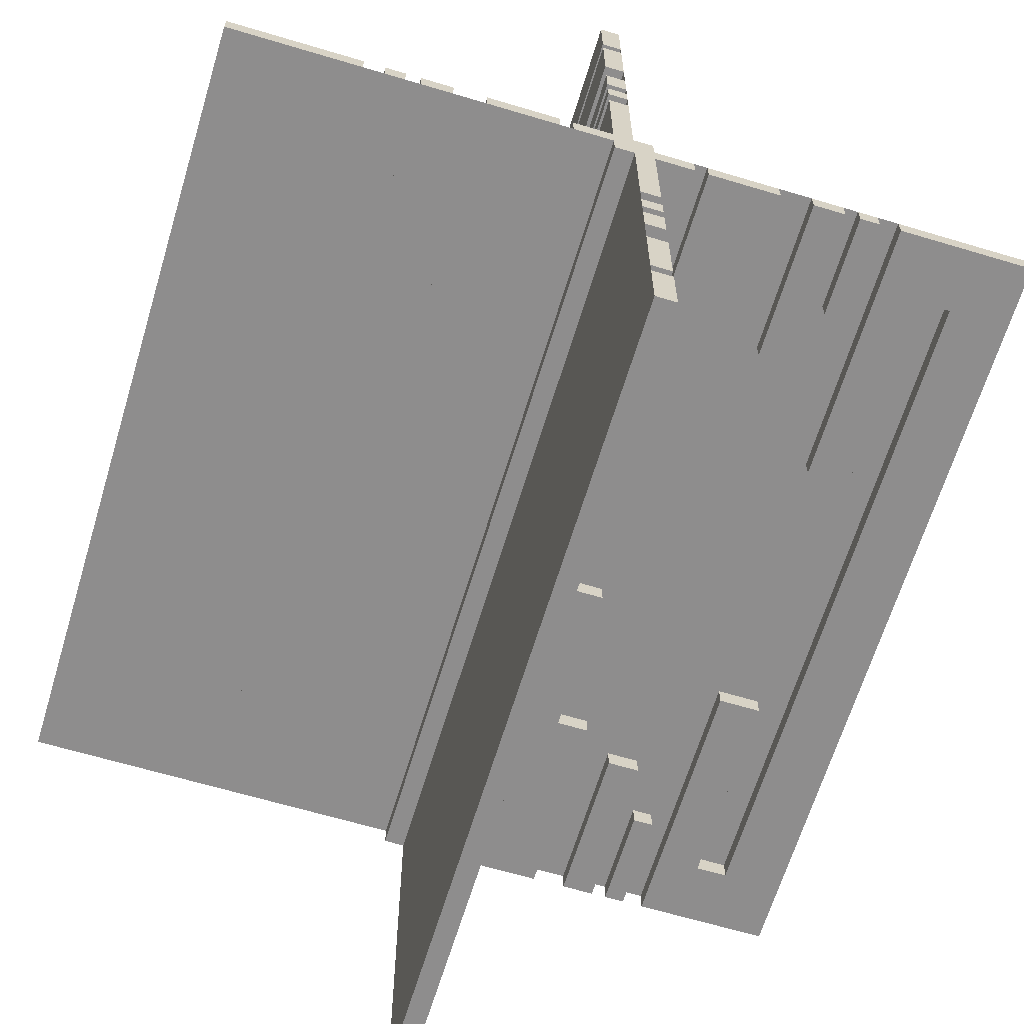
<metadata>
{"format":"obj","ext":"obj","renderer":"f3d","projection":"perspective","resolution":1024,"background":"white","views":[{"elev":-64.7,"azim":163.2,"up":"+Y"}]}
</metadata>
<code>
v 0 0 0
v 0 0 -0.5
v 0 0 0.5
v 0 0.4085 -0.07099
v 0 0.4085 -0.5
v 0 0.4085 0.5
v 0 0.4085 0.07099
v 0 -0.075 0
v 0 -0.075 0.4209
v 0 -0.075 -0.5
v 0 -0.075 0.5
v 0 -0.075 -0.4209
v 0 0.1671 0.1692
v 0 0.1671 -0.5
v 0 0.1671 0.5
v 0 0.1671 -0.1692
v 0 0.2371 -0.5
v 0 0.2371 -0.3
v 0 0.2371 0.3
v 0 0.2371 0.5
v 0 0.2771 -0.5
v 0 0.2771 -0.3
v 0 0.2771 0.3
v 0 0.2771 0.5
v 0 -0.3585 -0.2616
v 0 -0.3585 -0.07099
v 0 -0.3585 -0.5
v 0 -0.3585 0.5
v 0 -0.3585 0.07099
v 0 -0.3585 0.2616
v 0 -0.3185 -0.2616
v 0 -0.3185 -0.5
v 0 -0.3185 0.5
v 0 -0.3185 0.2616
v 0 -0.1143 0.1692
v 0 -0.1143 0.4209
v 0 -0.1143 -0.5
v 0 -0.1143 0.5
v 0 -0.1143 -0.4209
v 0 -0.1143 -0.1692
v 0 -0.2184 -0.3738
v 0 -0.2184 -0.5
v 0 -0.2184 0.5
v 0 -0.2184 0.3738
v 0 -0.425 0
v 0 -0.425 -0.5
v 0 -0.425 0.5
v 0 0.1935 -0.3738
v 0 0.1935 -0.5
v 0 0.1935 0.5
v 0 0.1935 0.3738
v 0 -0.5 0
v 0 -0.5 -0.5
v 0 -0.5 0.5
v 0 0.5 0
v 0 0.5 -0.5
v 0 0.5 0.5
v 0 -0.1935 -0.3738
v 0 -0.1935 -0.5
v 0 -0.1935 0.5
v 0 -0.1935 0.3738
v 0 0.425 0
v 0 0.425 -0.5
v 0 0.425 0.5
v 0 0.2184 -0.3738
v 0 0.2184 -0.5
v 0 0.2184 0.5
v 0 0.2184 0.3738
v 0 0.1143 0.1692
v 0 0.1143 0.4209
v 0 0.1143 -0.5
v 0 0.1143 0.5
v 0 0.1143 -0.4209
v 0 0.1143 -0.1692
v 0 0.3185 -0.2616
v 0 0.3185 -0.5
v 0 0.3185 0.5
v 0 0.3185 0.2616
v 0 0.3585 -0.2616
v 0 0.3585 -0.07099
v 0 0.3585 -0.5
v 0 0.3585 0.5
v 0 0.3585 0.07099
v 0 0.3585 0.2616
v 0 -0.2771 -0.5
v 0 -0.2771 -0.3
v 0 -0.2771 0.3
v 0 -0.2771 0.5
v 0 -0.2371 -0.5
v 0 -0.2371 -0.3
v 0 -0.2371 0.3
v 0 -0.2371 0.5
v 0 -0.1671 0.1692
v 0 -0.1671 -0.5
v 0 -0.1671 0.5
v 0 -0.1671 -0.1692
v 0 0.075 0
v 0 0.075 0.4209
v 0 0.075 -0.5
v 0 0.075 0.5
v 0 0.075 -0.4209
v 0 -0.4085 -0.07099
v 0 -0.4085 -0.5
v 0 -0.4085 0.5
v 0 -0.4085 0.07099
v 0.3065 0 -0.3738
v 0.3065 0 -0.5
v 0.3065 0 0.5
v 0.3065 0 0.3738
v 0.3065 0.025 -0.3738
v 0.3065 0.025 -0.5
v 0.3065 0.025 0.5
v 0.3065 0.025 0.3738
v -0.075 0 0
v -0.075 0 -0.5
v -0.075 0 0.5
v -0.075 -0.025 0
v -0.075 -0.025 -0.5
v -0.075 -0.025 0.5
v -0.2816 0 -0.3738
v -0.2816 0 -0.5
v -0.2816 0 0.5
v -0.2816 0 0.3738
v -0.2816 -0.025 -0.3738
v -0.2816 -0.025 -0.5
v -0.2816 -0.025 0.5
v -0.2816 -0.025 0.3738
v -0.3857 0 0.1692
v -0.3857 0 0.4209
v -0.3857 0 -0.5
v -0.3857 0 0.5
v -0.3857 0 -0.4209
v -0.3857 0 -0.1692
v -0.3857 -0.025 0.1692
v -0.3857 -0.025 0.4209
v -0.3857 -0.025 -0.5
v -0.3857 -0.025 0.5
v -0.3857 -0.025 -0.4209
v -0.3857 -0.025 -0.1692
v -0.1415 0 -0.2616
v -0.1415 0 -0.07099
v -0.1415 0 -0.5
v -0.1415 0 0.5
v -0.1415 0 0.07099
v -0.1415 0 0.2616
v -0.1415 -0.025 -0.2616
v -0.1415 -0.025 -0.07099
v -0.1415 -0.025 -0.5
v -0.1415 -0.025 0.5
v -0.1415 -0.025 0.07099
v -0.1415 -0.025 0.2616
v -0.1815 0 -0.2616
v -0.1815 0 -0.5
v -0.1815 0 0.5
v -0.1815 0 0.2616
v -0.1815 -0.025 -0.2616
v -0.1815 -0.025 -0.5
v -0.1815 -0.025 0.5
v -0.1815 -0.025 0.2616
v 0.2229 0 -0.5
v 0.2229 0 -0.3
v 0.2229 0 0.3
v 0.2229 0 0.5
v 0.2229 0.025 -0.5
v 0.2229 0.025 -0.3
v 0.2229 0.025 0.3
v 0.2229 0.025 0.5
v 0.2629 0 -0.5
v 0.2629 0 -0.3
v 0.2629 0 0.3
v 0.2629 0 0.5
v 0.2629 0.025 -0.5
v 0.2629 0.025 -0.3
v 0.2629 0.025 0.3
v 0.2629 0.025 0.5
v -0.025 -0.075 0
v -0.025 -0.075 0.4209
v -0.025 -0.075 -0.5
v -0.025 -0.075 0.5
v -0.025 -0.075 -0.4209
v -0.025 -0.3585 -0.2616
v -0.025 -0.3585 -0.07099
v -0.025 -0.3585 -0.5
v -0.025 -0.3585 0.5
v -0.025 -0.3585 0.07099
v -0.025 -0.3585 0.2616
v -0.025 -0.3185 -0.2616
v -0.025 -0.3185 -0.5
v -0.025 -0.3185 0.5
v -0.025 -0.3185 0.2616
v -0.025 -0.1143 0.1692
v -0.025 -0.1143 0.4209
v -0.025 -0.1143 -0.5
v -0.025 -0.1143 0.5
v -0.025 -0.1143 -0.4209
v -0.025 -0.1143 -0.1692
v -0.025 -0.2184 -0.3738
v -0.025 -0.2184 -0.5
v -0.025 -0.2184 0.5
v -0.025 -0.2184 0.3738
v -0.025 -0.425 0
v -0.025 -0.425 -0.5
v -0.025 -0.425 0.5
v -0.025 -0.5 0
v -0.025 -0.5 -0.5
v -0.025 -0.5 0.5
v -0.025 -0.1935 -0.3738
v -0.025 -0.1935 -0.5
v -0.025 -0.1935 0.5
v -0.025 -0.1935 0.3738
v -0.025 0.025 0
v -0.025 0.025 -0.5
v -0.025 0.025 0.5
v -0.025 -0.2771 -0.5
v -0.025 -0.2771 -0.3
v -0.025 -0.2771 0.3
v -0.025 -0.2771 0.5
v -0.025 -0.2371 -0.5
v -0.025 -0.2371 -0.3
v -0.025 -0.2371 0.3
v -0.025 -0.2371 0.5
v -0.025 -0.1671 0.1692
v -0.025 -0.1671 -0.5
v -0.025 -0.1671 0.5
v -0.025 -0.1671 -0.1692
v -0.025 -0.4085 -0.07099
v -0.025 -0.4085 -0.5
v -0.025 -0.4085 0.5
v -0.025 -0.4085 0.07099
v 0.3329 0 0.1692
v 0.3329 0 -0.5
v 0.3329 0 0.5
v 0.3329 0 -0.1692
v 0.3329 0.025 0.1692
v 0.3329 0.025 -0.5
v 0.3329 0.025 0.5
v 0.3329 0.025 -0.1692
v -0.425 0 0
v -0.425 0 0.4209
v -0.425 0 -0.5
v -0.425 0 0.5
v -0.425 0 -0.4209
v -0.425 -0.025 0
v -0.425 -0.025 0.4209
v -0.425 -0.025 -0.5
v -0.425 -0.025 0.5
v -0.425 -0.025 -0.4209
v 0.09154 0 -0.07099
v 0.09154 0 -0.5
v 0.09154 0 0.5
v 0.09154 0 0.07099
v 0.09154 0.025 -0.07099
v 0.09154 0.025 -0.5
v 0.09154 0.025 0.5
v 0.09154 0.025 0.07099
v -0.5 0 0
v -0.5 0 -0.5
v -0.5 0 0.5
v -0.5 -0.025 0
v -0.5 -0.025 -0.5
v -0.5 -0.025 0.5
v 0.5 0 0
v 0.5 0 -0.5
v 0.5 0 0.5
v 0.5 0.025 0
v 0.5 0.025 -0.5
v 0.5 0.025 0.5
v -0.09154 0 -0.07099
v -0.09154 0 -0.5
v -0.09154 0 0.5
v -0.09154 0 0.07099
v -0.09154 -0.025 -0.07099
v -0.09154 -0.025 -0.5
v -0.09154 -0.025 0.5
v -0.09154 -0.025 0.07099
v 0.425 0 0
v 0.425 0 0.4209
v 0.425 0 -0.5
v 0.425 0 0.5
v 0.425 0 -0.4209
v 0.425 0.025 0
v 0.425 0.025 0.4209
v 0.425 0.025 -0.5
v 0.425 0.025 0.5
v 0.425 0.025 -0.4209
v -0.3329 0 0.1692
v -0.3329 0 -0.5
v -0.3329 0 0.5
v -0.3329 0 -0.1692
v -0.3329 -0.025 0.1692
v -0.3329 -0.025 -0.5
v -0.3329 -0.025 0.5
v -0.3329 -0.025 -0.1692
v 0.025 0.4085 -0.07099
v 0.025 0.4085 -0.5
v 0.025 0.4085 0.5
v 0.025 0.4085 0.07099
v 0.025 0.1671 0.1692
v 0.025 0.1671 -0.5
v 0.025 0.1671 0.5
v 0.025 0.1671 -0.1692
v 0.025 0.2371 -0.5
v 0.025 0.2371 -0.3
v 0.025 0.2371 0.3
v 0.025 0.2371 0.5
v 0.025 0.2771 -0.5
v 0.025 0.2771 -0.3
v 0.025 0.2771 0.3
v 0.025 0.2771 0.5
v 0.025 -0.025 0
v 0.025 -0.025 -0.5
v 0.025 -0.025 0.5
v 0.025 0.1935 -0.3738
v 0.025 0.1935 -0.5
v 0.025 0.1935 0.5
v 0.025 0.1935 0.3738
v 0.025 0.5 0
v 0.025 0.5 -0.5
v 0.025 0.5 0.5
v 0.025 0.425 0
v 0.025 0.425 -0.5
v 0.025 0.425 0.5
v 0.025 0.2184 -0.3738
v 0.025 0.2184 -0.5
v 0.025 0.2184 0.5
v 0.025 0.2184 0.3738
v 0.025 0.1143 0.1692
v 0.025 0.1143 0.4209
v 0.025 0.1143 -0.5
v 0.025 0.1143 0.5
v 0.025 0.1143 -0.4209
v 0.025 0.1143 -0.1692
v 0.025 0.3185 -0.2616
v 0.025 0.3185 -0.5
v 0.025 0.3185 0.5
v 0.025 0.3185 0.2616
v 0.025 0.3585 -0.2616
v 0.025 0.3585 -0.07099
v 0.025 0.3585 -0.5
v 0.025 0.3585 0.5
v 0.025 0.3585 0.07099
v 0.025 0.3585 0.2616
v 0.025 0.075 0
v 0.025 0.075 0.4209
v 0.025 0.075 -0.5
v 0.025 0.075 0.5
v 0.025 0.075 -0.4209
v -0.2629 0 -0.5
v -0.2629 0 -0.3
v -0.2629 0 0.3
v -0.2629 0 0.5
v -0.2629 -0.025 -0.5
v -0.2629 -0.025 -0.3
v -0.2629 -0.025 0.3
v -0.2629 -0.025 0.5
v -0.2229 0 -0.5
v -0.2229 0 -0.3
v -0.2229 0 0.3
v -0.2229 0 0.5
v -0.2229 -0.025 -0.5
v -0.2229 -0.025 -0.3
v -0.2229 -0.025 0.3
v -0.2229 -0.025 0.5
v 0.1815 0 -0.2616
v 0.1815 0 -0.5
v 0.1815 0 0.5
v 0.1815 0 0.2616
v 0.1815 0.025 -0.2616
v 0.1815 0.025 -0.5
v 0.1815 0.025 0.5
v 0.1815 0.025 0.2616
v 0.1415 0 -0.2616
v 0.1415 0 -0.07099
v 0.1415 0 -0.5
v 0.1415 0 0.5
v 0.1415 0 0.07099
v 0.1415 0 0.2616
v 0.1415 0.025 -0.2616
v 0.1415 0.025 -0.07099
v 0.1415 0.025 -0.5
v 0.1415 0.025 0.5
v 0.1415 0.025 0.07099
v 0.1415 0.025 0.2616
v 0.3857 0 0.1692
v 0.3857 0 0.4209
v 0.3857 0 -0.5
v 0.3857 0 0.5
v 0.3857 0 -0.4209
v 0.3857 0 -0.1692
v 0.3857 0.025 0.1692
v 0.3857 0.025 0.4209
v 0.3857 0.025 -0.5
v 0.3857 0.025 0.5
v 0.3857 0.025 -0.4209
v 0.3857 0.025 -0.1692
v 0.2816 0 -0.3738
v 0.2816 0 -0.5
v 0.2816 0 0.5
v 0.2816 0 0.3738
v 0.2816 0.025 -0.3738
v 0.2816 0.025 -0.5
v 0.2816 0.025 0.5
v 0.2816 0.025 0.3738
v 0.075 0 0
v 0.075 0 -0.5
v 0.075 0 0.5
v 0.075 0.025 0
v 0.075 0.025 -0.5
v 0.075 0.025 0.5
v -0.3065 0 -0.3738
v -0.3065 0 -0.5
v -0.3065 0 0.5
v -0.3065 0 0.3738
v -0.3065 -0.025 -0.3738
v -0.3065 -0.025 -0.5
v -0.3065 -0.025 0.5
v -0.3065 -0.025 0.3738
f 242 247 245
f 245 240 242
f 247 138 136
f 136 245 247
f 138 132 130
f 130 136 138
f 132 242 240
f 240 130 132
f 247 242 132
f 132 138 247
f 245 130 240
f 130 245 136
f 101 347 345
f 345 99 101
f 347 331 329
f 329 345 347
f 331 73 71
f 71 329 331
f 73 101 99
f 99 71 73
f 347 101 73
f 73 331 347
f 345 71 99
f 71 345 329
f 130 287 289
f 289 133 130
f 287 291 293
f 293 289 287
f 291 136 139
f 139 293 291
f 136 130 133
f 133 139 136
f 287 130 136
f 136 291 287
f 289 139 133
f 139 289 293
f 71 14 16
f 16 74 71
f 14 299 301
f 301 16 14
f 299 329 332
f 332 301 299
f 329 71 74
f 74 332 329
f 14 71 329
f 329 299 14
f 16 332 74
f 332 16 301
f 410 414 415
f 415 411 410
f 414 124 125
f 125 415 414
f 124 120 121
f 121 125 124
f 120 410 411
f 411 121 120
f 414 410 120
f 120 124 414
f 415 121 411
f 121 415 125
f 48 313 314
f 314 49 48
f 313 323 324
f 324 314 313
f 323 65 66
f 66 324 323
f 65 48 49
f 49 66 65
f 313 48 65
f 65 323 313
f 314 66 49
f 66 314 324
f 348 356 357
f 357 349 348
f 356 360 361
f 361 357 356
f 360 352 353
f 353 361 360
f 352 348 349
f 349 353 352
f 356 348 352
f 352 360 356
f 357 353 349
f 353 357 361
f 17 21 22
f 22 18 17
f 21 306 307
f 307 22 21
f 306 302 303
f 303 307 306
f 302 17 18
f 18 303 302
f 21 17 302
f 302 306 21
f 22 303 18
f 303 22 307
f 153 142 140
f 140 152 153
f 142 148 146
f 146 140 142
f 148 157 156
f 156 146 148
f 157 153 152
f 152 156 157
f 142 153 157
f 157 148 142
f 140 156 152
f 156 140 146
f 76 81 79
f 79 75 76
f 81 339 337
f 337 79 81
f 339 334 333
f 333 337 339
f 334 76 75
f 75 333 334
f 81 76 334
f 334 339 81
f 79 333 75
f 333 79 337
f 142 269 268
f 268 141 142
f 269 273 272
f 272 268 269
f 273 148 147
f 147 272 273
f 148 142 141
f 141 147 148
f 269 142 148
f 148 273 269
f 268 147 141
f 147 268 272
f 81 5 4
f 4 80 81
f 5 295 294
f 294 4 5
f 295 339 338
f 338 294 295
f 339 81 80
f 80 338 339
f 5 81 339
f 339 295 5
f 4 338 80
f 338 4 294
f 1 2 99
f 99 97 1
f 97 99 345
f 345 343 97
f 114 115 2
f 2 1 114
f 117 118 115
f 115 114 117
f 118 117 310
f 310 311 118
f 311 310 343
f 343 345 311
f 311 2 118
f 115 118 2
f 345 2 311
f 2 345 99
f 310 117 1
f 114 1 117
f 343 310 1
f 1 97 343
f 63 56 55
f 55 62 63
f 56 318 317
f 317 55 56
f 318 321 320
f 320 317 318
f 321 63 62
f 62 320 321
f 56 63 321
f 321 318 56
f 55 320 62
f 320 55 317
f 257 240 238
f 238 256 257
f 240 245 243
f 243 238 240
f 245 260 259
f 259 243 245
f 260 257 256
f 256 259 260
f 240 257 260
f 260 245 240
f 238 259 256
f 259 238 243
f 56 2 1
f 1 55 56
f 1 256 257
f 257 2 1
f 100 346 344
f 344 98 100
f 346 330 328
f 328 344 346
f 330 72 70
f 70 328 330
f 72 100 98
f 98 70 72
f 346 100 72
f 72 330 346
f 344 70 98
f 70 344 328
f 241 246 244
f 244 239 241
f 246 137 135
f 135 244 246
f 137 131 129
f 129 135 137
f 131 241 239
f 239 129 131
f 246 241 131
f 131 137 246
f 244 129 239
f 129 244 135
f 50 315 316
f 316 51 50
f 315 325 326
f 326 316 315
f 325 67 68
f 68 326 325
f 67 50 51
f 51 68 67
f 315 50 67
f 67 325 315
f 316 68 51
f 68 316 326
f 412 416 417
f 417 413 412
f 416 126 127
f 127 417 416
f 126 122 123
f 123 127 126
f 122 412 413
f 413 123 122
f 416 412 122
f 122 126 416
f 417 123 413
f 123 417 127
f 69 13 15
f 15 72 69
f 13 298 300
f 300 15 13
f 298 327 330
f 330 300 298
f 327 69 72
f 72 330 327
f 13 69 327
f 327 298 13
f 15 330 72
f 330 15 300
f 128 286 288
f 288 131 128
f 286 290 292
f 292 288 286
f 290 134 137
f 137 292 290
f 134 128 131
f 131 137 134
f 286 128 134
f 134 290 286
f 288 137 131
f 137 288 292
f 258 3 1
f 1 256 258
f 78 84 82
f 82 77 78
f 84 342 340
f 340 82 84
f 342 336 335
f 335 340 342
f 336 78 77
f 77 335 336
f 84 78 336
f 336 342 84
f 82 335 77
f 335 82 340
f 155 145 143
f 143 154 155
f 145 151 149
f 149 143 145
f 151 159 158
f 158 149 151
f 159 155 154
f 154 158 159
f 145 155 159
f 159 151 145
f 143 158 154
f 158 143 149
f 19 23 24
f 24 20 19
f 23 308 309
f 309 24 23
f 308 304 305
f 305 309 308
f 304 19 20
f 20 305 304
f 23 19 304
f 304 308 23
f 24 305 20
f 305 24 309
f 350 358 359
f 359 351 350
f 358 362 363
f 363 359 358
f 362 354 355
f 355 363 362
f 354 350 351
f 351 355 354
f 358 350 354
f 354 362 358
f 359 355 351
f 355 359 363
f 144 271 270
f 270 143 144
f 271 275 274
f 274 270 271
f 275 150 149
f 149 274 275
f 150 144 143
f 143 149 150
f 271 144 150
f 150 275 271
f 270 149 143
f 149 270 274
f 83 7 6
f 6 82 83
f 7 297 296
f 296 6 7
f 297 341 340
f 340 296 297
f 341 83 82
f 82 340 341
f 7 83 341
f 341 297 7
f 6 340 82
f 340 6 296
f 3 1 55
f 55 57 3
f 3 1 97
f 97 100 3
f 100 97 343
f 343 346 100
f 116 114 1
f 1 3 116
f 119 117 114
f 114 116 119
f 117 119 312
f 312 310 117
f 310 312 346
f 346 343 310
f 310 1 117
f 114 117 1
f 343 1 310
f 1 343 97
f 312 119 3
f 116 3 119
f 346 312 3
f 3 100 346
f 62 55 57
f 57 64 62
f 55 317 319
f 319 57 55
f 317 320 322
f 322 319 317
f 320 62 64
f 64 322 320
f 55 62 320
f 320 317 55
f 57 322 64
f 322 57 319
f 256 238 241
f 241 258 256
f 238 243 246
f 246 241 238
f 243 259 261
f 261 246 243
f 259 256 258
f 258 261 259
f 238 256 259
f 259 243 238
f 241 261 258
f 261 241 246
f 280 285 283
f 283 278 280
f 285 394 392
f 392 283 285
f 394 388 386
f 386 392 394
f 388 280 278
f 278 386 388
f 285 280 388
f 388 394 285
f 283 386 278
f 386 283 392
f 12 180 178
f 178 10 12
f 180 195 193
f 193 178 180
f 195 39 37
f 37 193 195
f 39 12 10
f 10 37 39
f 180 12 39
f 39 195 180
f 178 37 10
f 37 178 193
f 386 231 233
f 233 389 386
f 231 235 237
f 237 233 231
f 235 392 395
f 395 237 235
f 392 386 389
f 389 395 392
f 231 386 392
f 392 235 231
f 233 395 389
f 395 233 237
f 37 94 96
f 96 40 37
f 94 223 225
f 225 96 94
f 223 193 196
f 196 225 223
f 193 37 40
f 40 196 193
f 94 37 193
f 193 223 94
f 96 196 40
f 196 96 225
f 106 110 111
f 111 107 106
f 110 400 401
f 401 111 110
f 400 396 397
f 397 401 400
f 396 106 107
f 107 397 396
f 110 106 396
f 396 400 110
f 111 397 107
f 397 111 401
f 58 207 208
f 208 59 58
f 207 197 198
f 198 208 207
f 197 41 42
f 42 198 197
f 41 58 59
f 59 42 41
f 207 58 41
f 41 197 207
f 208 42 59
f 42 208 198
f 168 160 161
f 161 169 168
f 160 164 165
f 165 161 160
f 164 172 173
f 173 165 164
f 172 168 169
f 169 173 172
f 160 168 172
f 172 164 160
f 161 173 169
f 173 161 165
f 89 85 86
f 86 90 89
f 85 214 215
f 215 86 85
f 214 218 219
f 219 215 214
f 218 89 90
f 90 219 218
f 85 89 218
f 218 214 85
f 86 219 90
f 219 86 215
f 365 374 372
f 372 364 365
f 374 380 378
f 378 372 374
f 380 369 368
f 368 378 380
f 369 365 364
f 364 368 369
f 374 365 369
f 369 380 374
f 372 368 364
f 368 372 378
f 32 27 25
f 25 31 32
f 27 183 181
f 181 25 27
f 183 188 187
f 187 181 183
f 188 32 31
f 31 187 188
f 27 32 188
f 188 183 27
f 25 187 31
f 187 25 181
f 374 249 248
f 248 373 374
f 249 253 252
f 252 248 249
f 253 380 379
f 379 252 253
f 380 374 373
f 373 379 380
f 249 374 380
f 380 253 249
f 248 379 373
f 379 248 252
f 27 103 102
f 102 26 27
f 103 227 226
f 226 102 103
f 227 183 182
f 182 226 227
f 183 27 26
f 26 182 183
f 103 27 183
f 183 227 103
f 102 182 26
f 182 102 226
f 1 2 10
f 10 8 1
f 8 10 178
f 178 176 8
f 404 405 2
f 2 1 404
f 407 408 405
f 405 404 407
f 408 407 211
f 211 212 408
f 212 211 176
f 176 178 212
f 212 2 408
f 405 408 2
f 178 2 212
f 2 178 10
f 211 407 1
f 404 1 407
f 176 211 1
f 1 8 176
f 46 53 52
f 52 45 46
f 53 205 204
f 204 52 53
f 205 202 201
f 201 204 205
f 202 46 45
f 45 201 202
f 53 46 202
f 202 205 53
f 52 201 45
f 201 52 204
f 263 278 276
f 276 262 263
f 278 283 281
f 281 276 278
f 283 266 265
f 265 281 283
f 266 263 262
f 262 265 266
f 278 263 266
f 266 283 278
f 276 265 262
f 265 276 281
f 53 2 1
f 1 52 53
f 1 262 263
f 263 2 1
f 11 179 177
f 177 9 11
f 179 194 192
f 192 177 179
f 194 38 36
f 36 192 194
f 38 11 9
f 9 36 38
f 179 11 38
f 38 194 179
f 177 36 9
f 36 177 192
f 279 284 282
f 282 277 279
f 284 393 391
f 391 282 284
f 393 387 385
f 385 391 393
f 387 279 277
f 277 385 387
f 284 279 387
f 387 393 284
f 282 385 277
f 385 282 391
f 60 209 210
f 210 61 60
f 209 199 200
f 200 210 209
f 199 43 44
f 44 200 199
f 43 60 61
f 61 44 43
f 209 60 43
f 43 199 209
f 210 44 61
f 44 210 200
f 108 112 113
f 113 109 108
f 112 402 403
f 403 113 112
f 402 398 399
f 399 403 402
f 398 108 109
f 109 399 398
f 112 108 398
f 398 402 112
f 113 399 109
f 399 113 403
f 35 93 95
f 95 38 35
f 93 222 224
f 224 95 93
f 222 191 194
f 194 224 222
f 191 35 38
f 38 194 191
f 93 35 191
f 191 222 93
f 95 194 38
f 194 95 224
f 384 230 232
f 232 387 384
f 230 234 236
f 236 232 230
f 234 390 393
f 393 236 234
f 390 384 387
f 387 393 390
f 230 384 390
f 390 234 230
f 232 393 387
f 393 232 236
f 264 3 1
f 1 262 264
f 34 30 28
f 28 33 34
f 30 186 184
f 184 28 30
f 186 190 189
f 189 184 186
f 190 34 33
f 33 189 190
f 30 34 190
f 190 186 30
f 28 189 33
f 189 28 184
f 367 377 375
f 375 366 367
f 377 383 381
f 381 375 377
f 383 371 370
f 370 381 383
f 371 367 366
f 366 370 371
f 377 367 371
f 371 383 377
f 375 370 366
f 370 375 381
f 91 87 88
f 88 92 91
f 87 216 217
f 217 88 87
f 216 220 221
f 221 217 216
f 220 91 92
f 92 221 220
f 87 91 220
f 220 216 87
f 88 221 92
f 221 88 217
f 170 162 163
f 163 171 170
f 162 166 167
f 167 163 162
f 166 174 175
f 175 167 166
f 174 170 171
f 171 175 174
f 162 170 174
f 174 166 162
f 163 175 171
f 175 163 167
f 376 251 250
f 250 375 376
f 251 255 254
f 254 250 251
f 255 382 381
f 381 254 255
f 382 376 375
f 375 381 382
f 251 376 382
f 382 255 251
f 250 381 375
f 381 250 254
f 29 105 104
f 104 28 29
f 105 229 228
f 228 104 105
f 229 185 184
f 184 228 229
f 185 29 28
f 28 184 185
f 105 29 185
f 185 229 105
f 104 184 28
f 184 104 228
f 3 1 52
f 52 54 3
f 3 1 8
f 8 11 3
f 11 8 176
f 176 179 11
f 406 404 1
f 1 3 406
f 409 407 404
f 404 406 409
f 407 409 213
f 213 211 407
f 211 213 179
f 179 176 211
f 211 1 407
f 404 407 1
f 176 1 211
f 1 176 8
f 213 409 3
f 406 3 409
f 179 213 3
f 3 11 179
f 45 52 54
f 54 47 45
f 52 204 206
f 206 54 52
f 204 201 203
f 203 206 204
f 201 45 47
f 47 203 201
f 52 45 201
f 201 204 52
f 54 203 47
f 203 54 206
f 262 276 279
f 279 264 262
f 276 281 284
f 284 279 276
f 281 265 267
f 267 284 281
f 265 262 264
f 264 267 265
f 276 262 265
f 265 281 276
f 279 267 264
f 267 279 284

</code>
